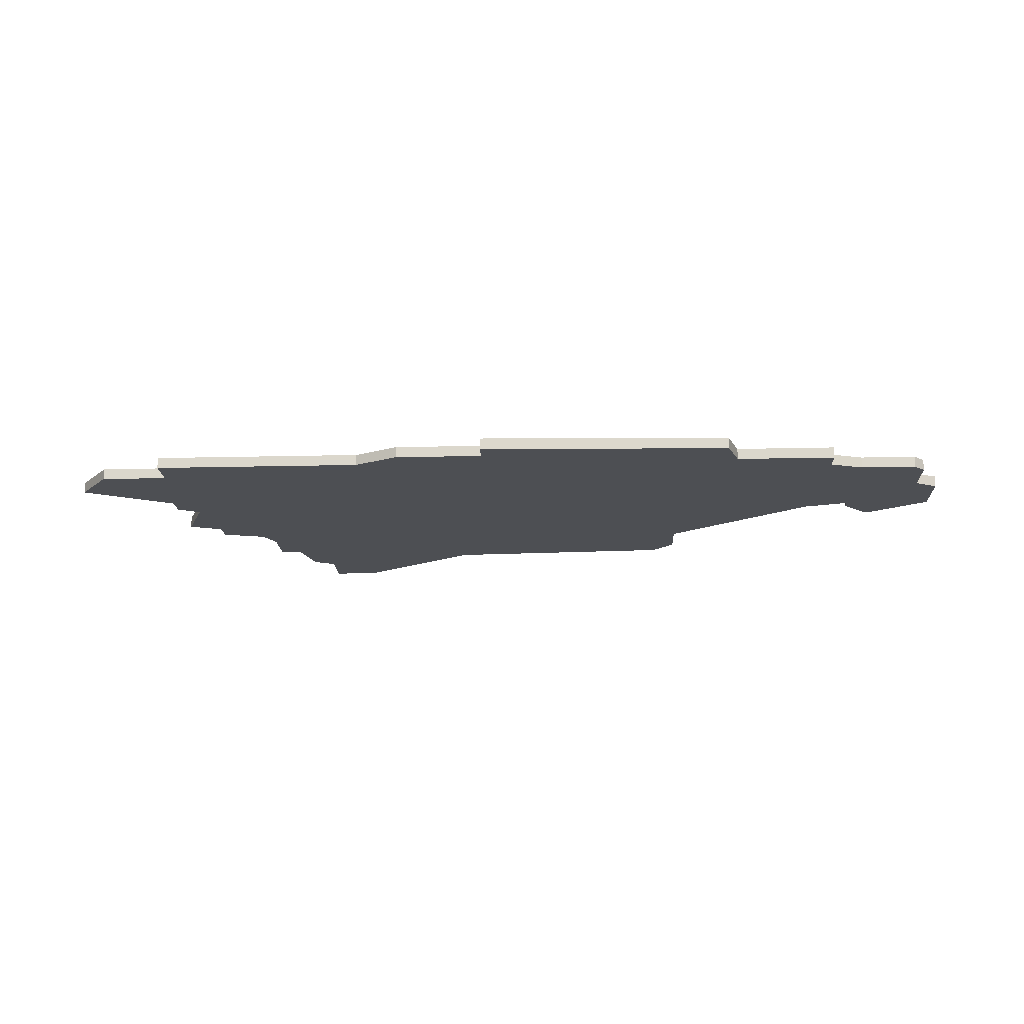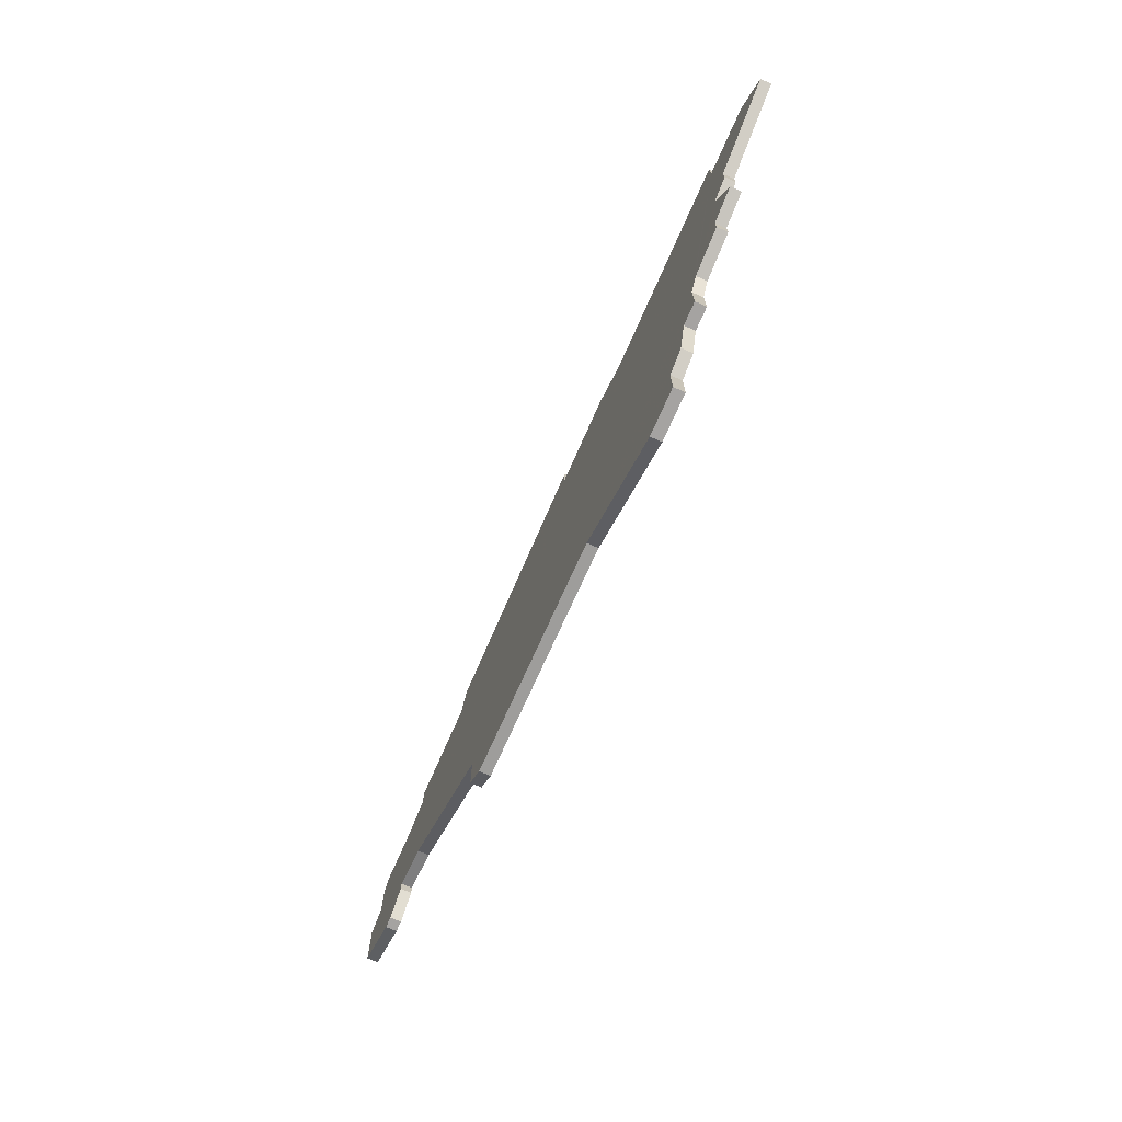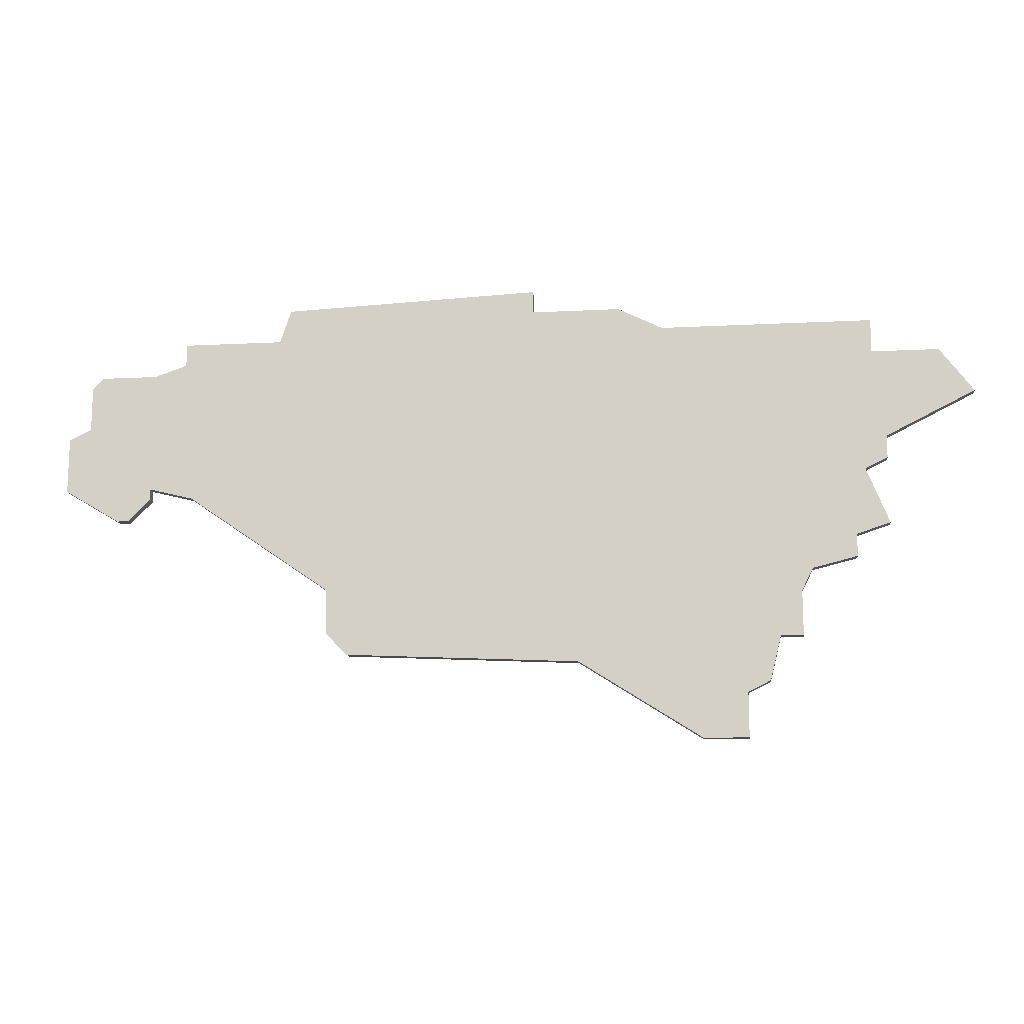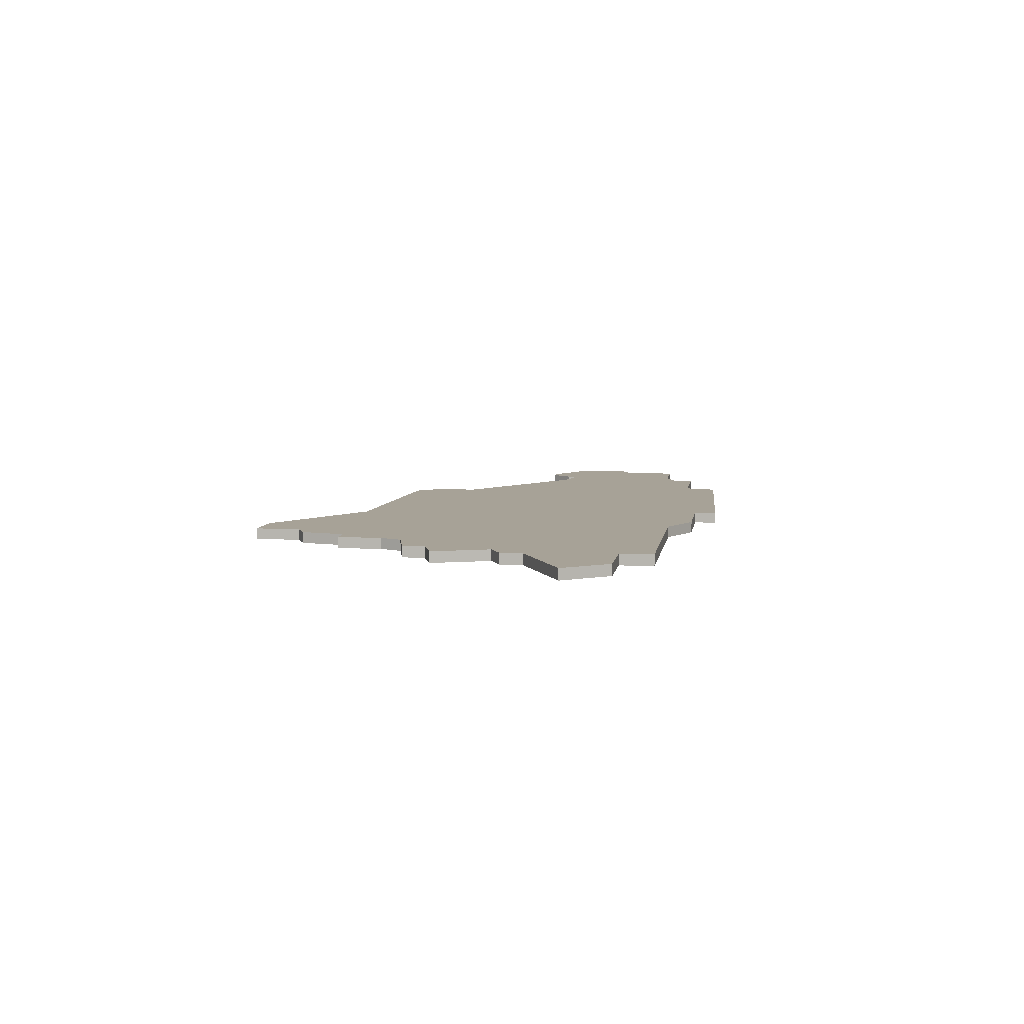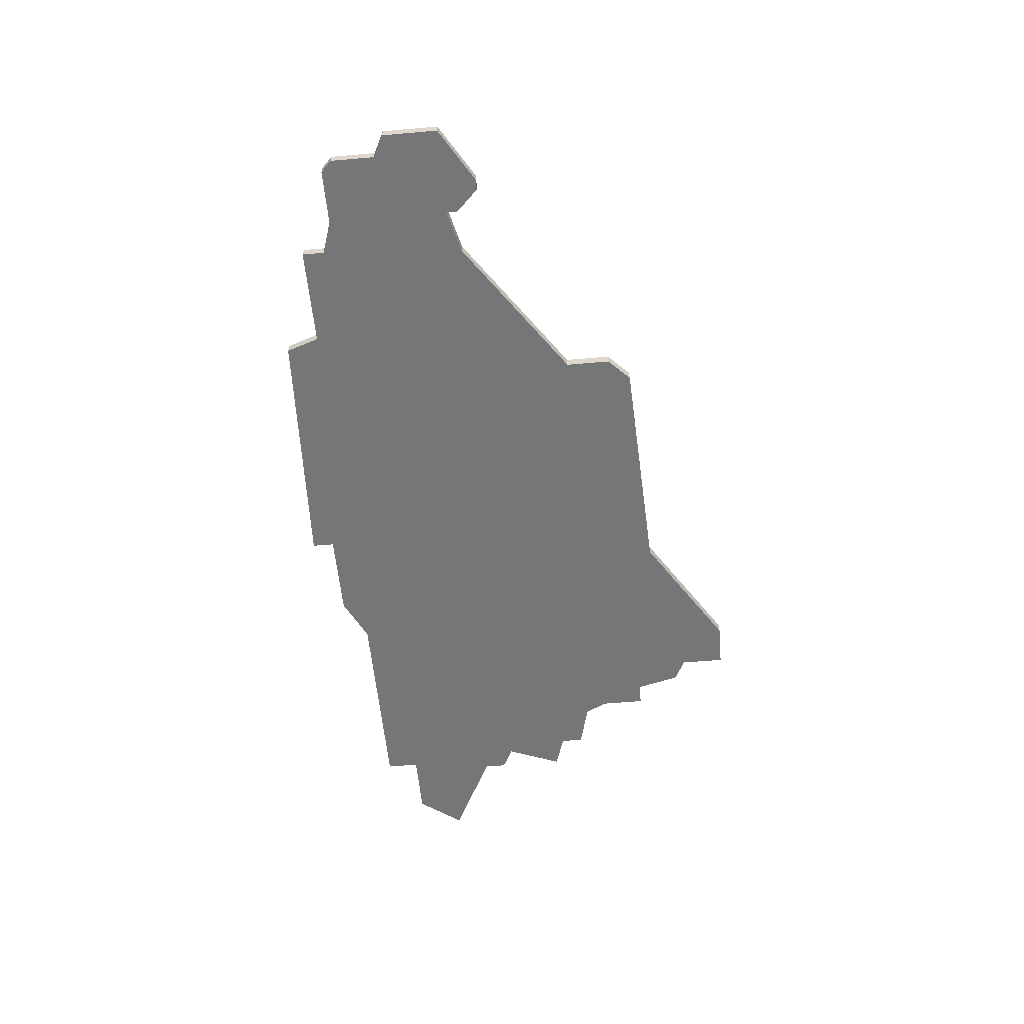
<metadata>
{"format":"obj","ext":"obj","renderer":"f3d","projection":"perspective","resolution":1024,"background":"white","views":[{"elev":-17.6,"azim":-177.3,"up":"+Z"},{"elev":-73.1,"azim":66.2,"up":"+Y"},{"elev":-13.7,"azim":6.6,"up":"+Y"},{"elev":6.6,"azim":98.5,"up":"+Z"},{"elev":-56.8,"azim":-84.8,"up":"+Z"}]}
</metadata>
<code>
v 3627 -500 0
v 3626 -503 0
v 3617 -503 0
v 3617 -505 0
v 3614 -506 0
v 3609 -506 0
v 3608 -507 0
v 3608 -511 0
v 3606 -512 0
v 3606 -517 0
v 3611 -520 0
v 3612 -520 0
v 3614 -518 0
v 3614 -517 0
v 3618 -518 0
v 3631 -527 0
v 3631 -531 0
v 3633 -533 0
v 3654 -534 0
v 3665 -541 0
v 3669 -541 0
v 3669 -537 0
v 3671 -536 0
v 3672 -532 0
v 3674 -532 0
v 3674 -528 0
v 3675 -526 0
v 3679 -525 0
v 3679 -523 0
v 3682 -522 0
v 3680 -517 0
v 3682 -516 0
v 3682 -514 0
v 3690 -510 0
v 3687 -506 0
v 3681 -506 0
v 3681 -503 0
v 3662 -503 0
v 3658 -501 0
v 3650 -501 0
v 3650 -499 0
v 3627 -500 1
v 3626 -503 1
v 3617 -503 1
v 3617 -505 1
v 3614 -506 1
v 3609 -506 1
v 3608 -507 1
v 3608 -511 1
v 3606 -512 1
v 3606 -517 1
v 3611 -520 1
v 3612 -520 1
v 3614 -518 1
v 3614 -517 1
v 3618 -518 1
v 3631 -527 1
v 3631 -531 1
v 3633 -533 1
v 3654 -534 1
v 3665 -541 1
v 3669 -541 1
v 3669 -537 1
v 3671 -536 1
v 3672 -532 1
v 3674 -532 1
v 3674 -528 1
v 3675 -526 1
v 3679 -525 1
v 3679 -523 1
v 3682 -522 1
v 3680 -517 1
v 3682 -516 1
v 3682 -514 1
v 3690 -510 1
v 3687 -506 1
v 3681 -506 1
v 3681 -503 1
v 3662 -503 1
v 3658 -501 1
v 3650 -501 1
v 3650 -499 1
f 2 1 41
f 4 3 2
f 7 6 5
f 10 9 8
f 12 11 10
f 14 13 12
f 18 17 16
f 21 20 19
f 24 23 22
f 26 25 24
f 29 28 27
f 31 30 29
f 33 32 31
f 35 34 33
f 38 37 36
f 40 39 38
f 2 41 40
f 5 4 2
f 8 7 5
f 12 10 8
f 19 18 16
f 22 21 19
f 26 24 22
f 31 29 27
f 35 33 31
f 2 40 38
f 8 5 2
f 14 12 8
f 19 16 15
f 26 22 19
f 36 35 31
f 2 38 36
f 14 8 2
f 26 19 15
f 36 31 27
f 14 2 36
f 26 15 14
f 36 27 26
f 26 14 36
f 82 42 43
f 43 44 45
f 46 47 48
f 49 50 51
f 51 52 53
f 53 54 55
f 57 58 59
f 60 61 62
f 63 64 65
f 65 66 67
f 68 69 70
f 70 71 72
f 72 73 74
f 74 75 76
f 77 78 79
f 79 80 81
f 81 82 43
f 43 45 46
f 46 48 49
f 49 51 53
f 57 59 60
f 60 62 63
f 63 65 67
f 68 70 72
f 72 74 76
f 79 81 43
f 43 46 49
f 49 53 55
f 56 57 60
f 60 63 67
f 72 76 77
f 77 79 43
f 43 49 55
f 56 60 67
f 68 72 77
f 77 43 55
f 55 56 67
f 67 68 77
f 77 55 67
f 43 42 2
f 2 42 1
f 44 43 3
f 3 43 2
f 45 44 4
f 4 44 3
f 46 45 5
f 5 45 4
f 47 46 6
f 6 46 5
f 48 47 7
f 7 47 6
f 49 48 8
f 8 48 7
f 50 49 9
f 9 49 8
f 51 50 10
f 10 50 9
f 52 51 11
f 11 51 10
f 53 52 12
f 12 52 11
f 54 53 13
f 13 53 12
f 55 54 14
f 14 54 13
f 56 55 15
f 15 55 14
f 57 56 16
f 16 56 15
f 58 57 17
f 17 57 16
f 59 58 18
f 18 58 17
f 60 59 19
f 19 59 18
f 61 60 20
f 20 60 19
f 62 61 21
f 21 61 20
f 63 62 22
f 22 62 21
f 64 63 23
f 23 63 22
f 65 64 24
f 24 64 23
f 66 65 25
f 25 65 24
f 67 66 26
f 26 66 25
f 68 67 27
f 27 67 26
f 69 68 28
f 28 68 27
f 70 69 29
f 29 69 28
f 71 70 30
f 30 70 29
f 72 71 31
f 31 71 30
f 73 72 32
f 32 72 31
f 74 73 33
f 33 73 32
f 75 74 34
f 34 74 33
f 76 75 35
f 35 75 34
f 77 76 36
f 36 76 35
f 78 77 37
f 37 77 36
f 79 78 38
f 38 78 37
f 80 79 39
f 39 79 38
f 81 80 40
f 40 80 39
f 42 82 1
f 1 82 41
f 82 81 41
f 41 81 40

</code>
